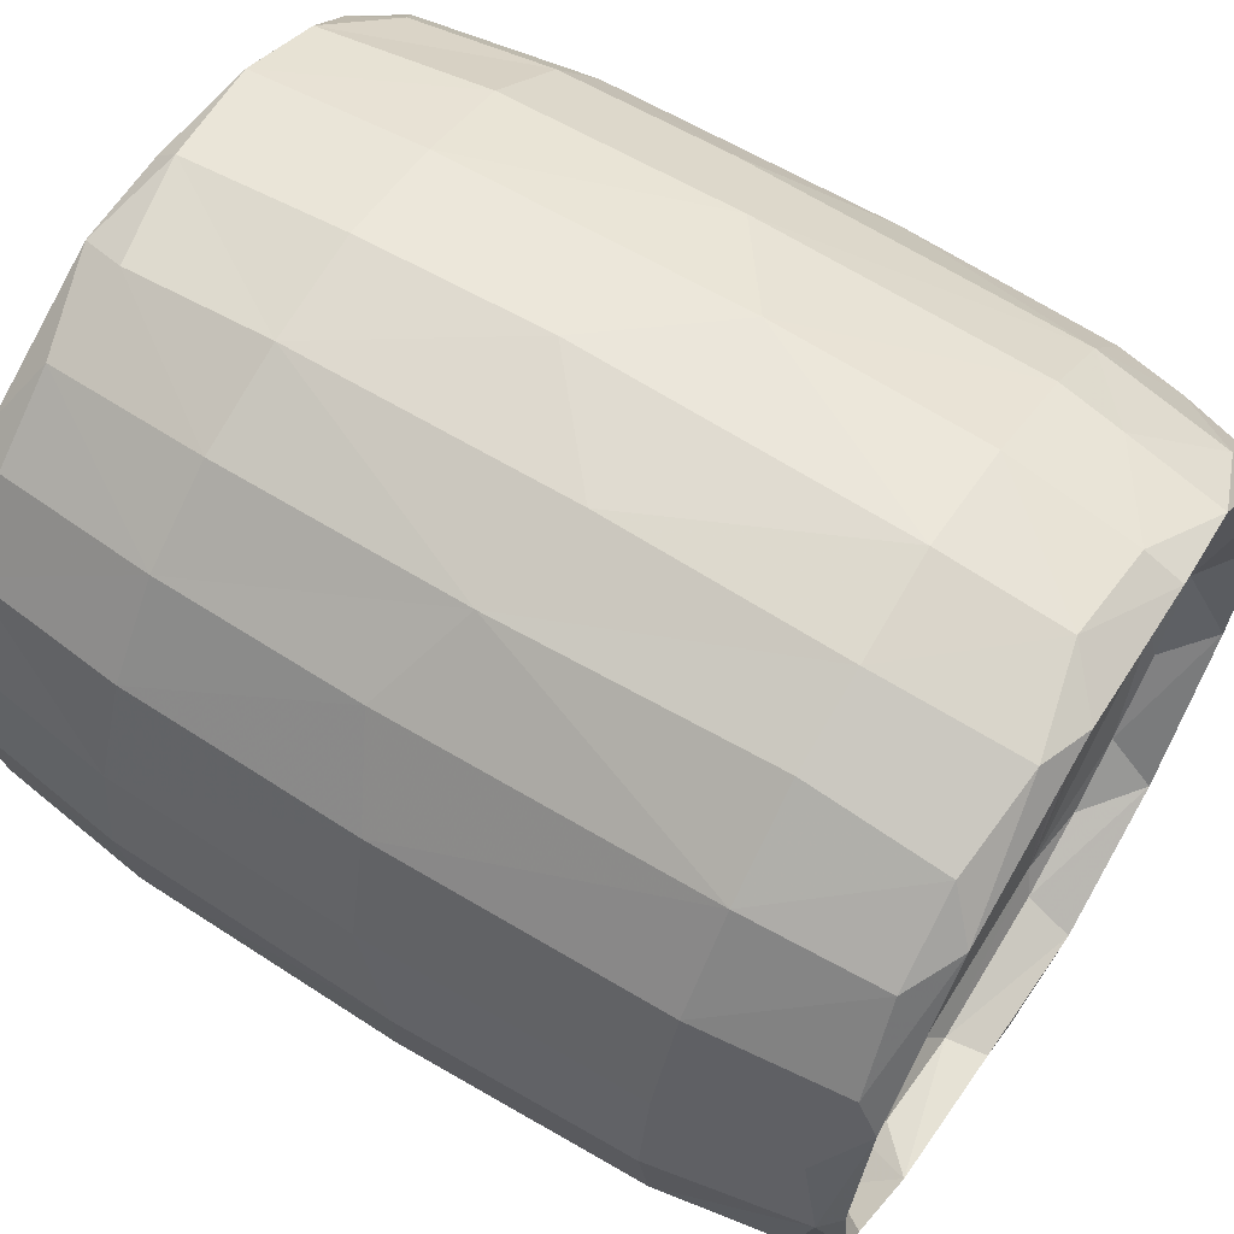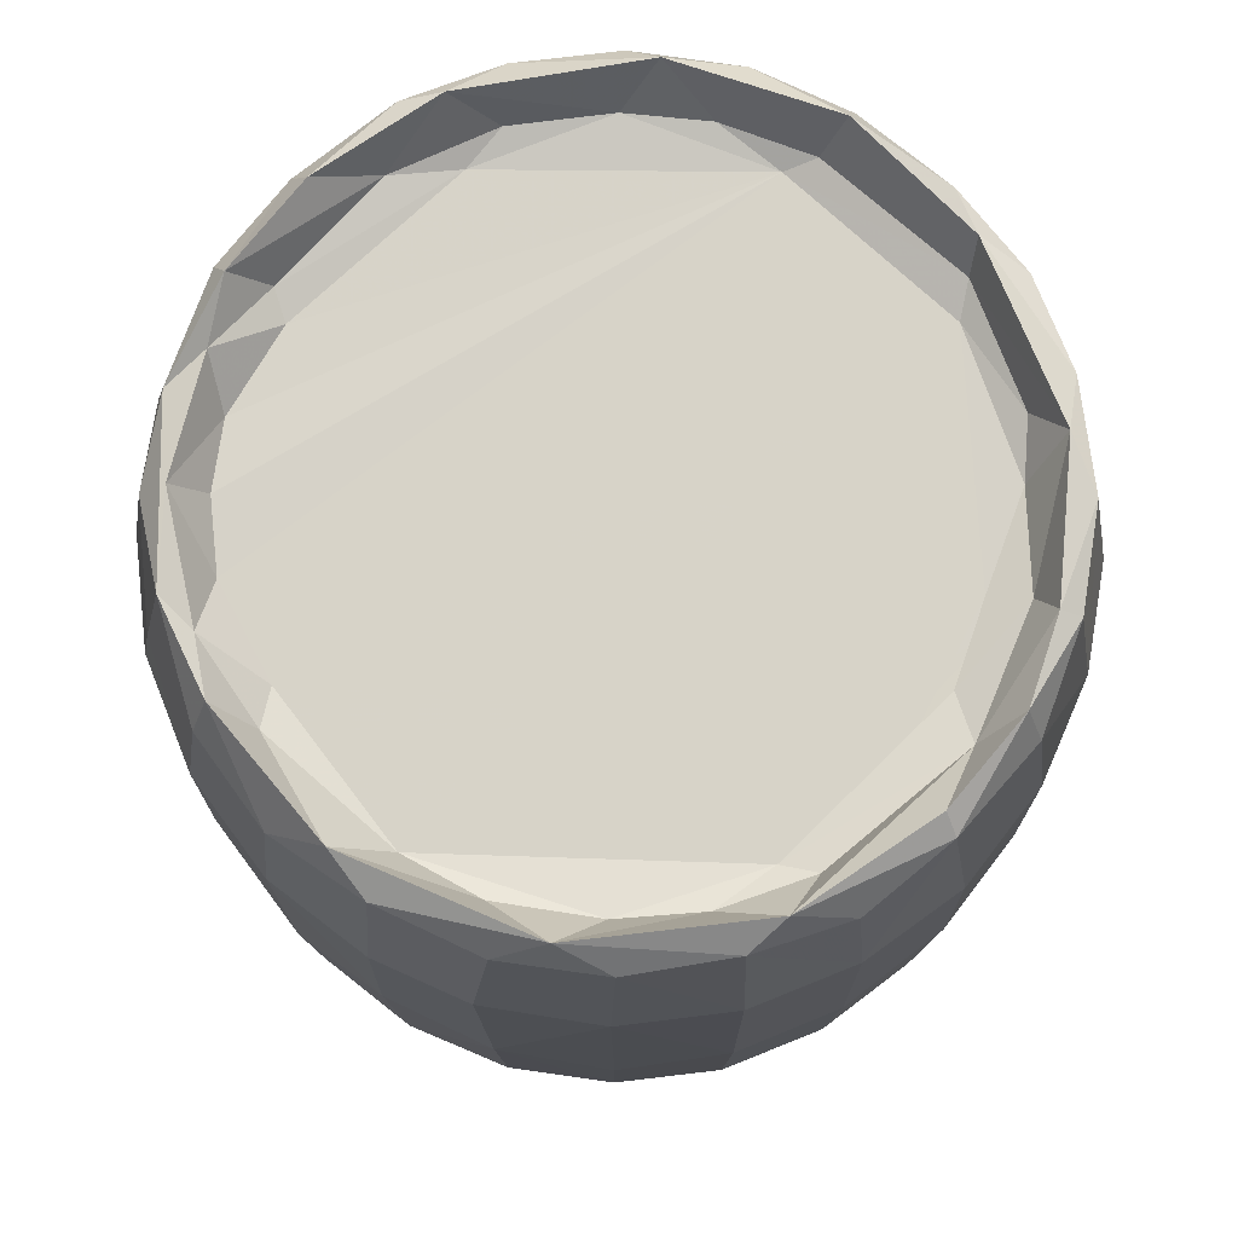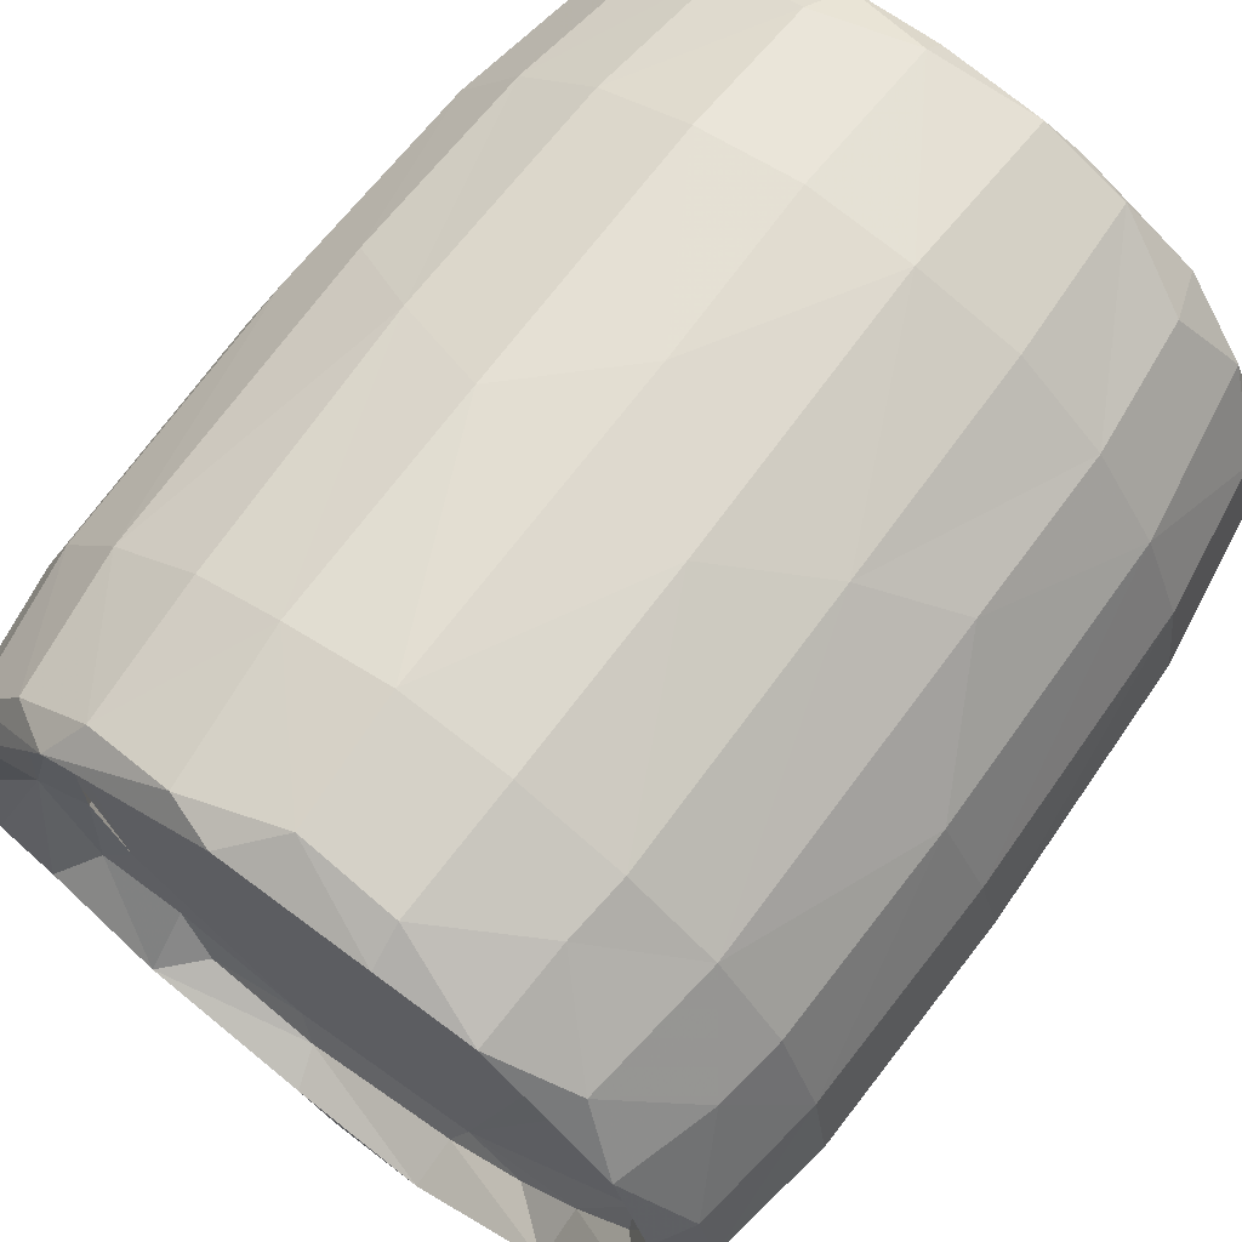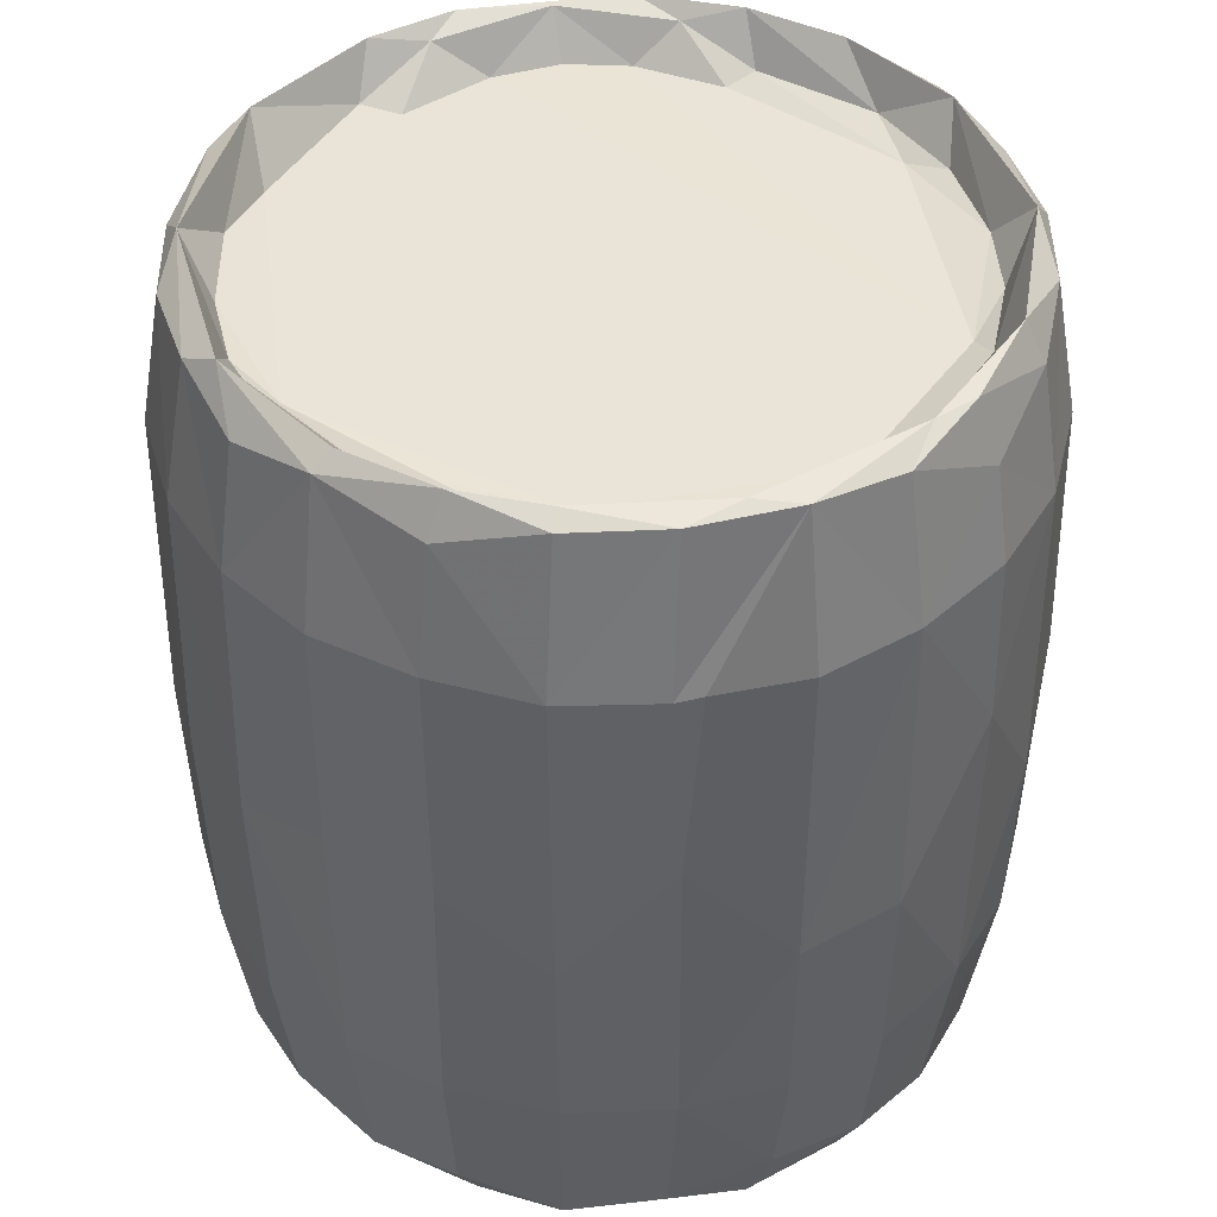
<metadata>
{"format":"obj","ext":"obj","renderer":"f3d","projection":"perspective","resolution":1024,"background":"white","views":[{"elev":62.9,"azim":-57.8,"up":"+Y"},{"elev":76.5,"azim":-134.3,"up":"+Z"},{"elev":67.5,"azim":36.1,"up":"+Y"},{"elev":43.1,"azim":-53.5,"up":"+Z"}]}
</metadata>
<code>
v -0.2231 -0.1258 -0.3544
v -0.239 -0.1372 -0.2285
v -0.2534 -0.06489 -0.3326
v -0.2378 -0.06727 -0.3596
v -0.2162 -0.1017 -0.3478
v -0.2757 0.000191 -0.2291
v -0.2672 -0.06917 -0.2269
v -0.2595 -0.0009577 -0.3421
v -0.2259 -0.04447 -0.3285
v -0.2038 -0.06093 -0.3217
v -0.2441 0.04104 -0.3592
v -0.1953 -0.1941 -0.2255
v -0.2427 -0.1385 -0.09649
v -0.1989 -0.1951 -0.009386
v -0.2703 -0.07361 -0.04373
v -0.2807 -0.0009712 -0.0349
v -0.1341 -0.226 -0.3168
v -0.1387 -0.2096 -0.3566
v -0.1858 -0.1809 -0.3378
v -0.06838 -0.2499 -0.3326
v -0.07066 -0.2344 -0.3596
v -0.1052 -0.2127 -0.3478
v -0.1381 -0.2368 -0.2289
v -0.05551 -0.2204 -0.3294
v -0.06455 -0.2005 -0.3218
v -0.07391 -0.2629 -0.2298
v -0.002601 -0.2729 -0.2229
v -0.004456 -0.256 -0.3421
v 0.03559 -0.24 -0.3582
v 0.03172 -0.2248 -0.3287
v -0.1409 -0.2396 -0.1011
v -0.07499 -0.2669 -0.09807
v -0.003604 -0.2759 0.005811
v -0.1715 -0.1689 -0.3499
v -0.1858 -0.1217 -0.3224
v -0.1439 -0.1537 -0.3217
v -0.1216 -0.1855 -0.3229
v -0.2183 0.05425 -0.3218
v 0.05549 -0.2085 -0.3217
v 0.1224 0.1689 -0.3216
v -0.2406 -0.1341 0.1197
v -0.1877 -0.1997 0.1233
v -0.2011 -0.1879 0.1219
v -0.2666 -0.06932 0.1233
v -0.2766 0.002039 0.1223
v -0.1836 -0.1787 0.2276
v -0.2229 -0.1265 0.2249
v -0.2525 -0.06732 0.2076
v -0.2116 -0.1193 0.2318
v -0.238 -0.06766 0.2354
v -0.2582 0.004925 0.2223
v -0.213 -0.07721 0.1727
v -0.2083 -0.006063 0.1959
v -0.2447 0.0005128 0.2334
v -0.2294 -0.04124 0.205
v -0.2006 -0.05625 0.1964
v -0.2222 -0.003928 0.1693
v -0.1368 -0.2376 0.1195
v -0.07349 -0.263 0.1218
v -0.1275 -0.2209 0.2268
v -0.003877 -0.2728 0.1231
v -0.06998 -0.2458 0.2221
v -0.1474 -0.1942 0.2313
v -0.07737 -0.2077 0.168
v -0.06996 -0.1935 0.1964
v -0.003169 -0.2081 0.1931
v -0.03687 -0.238 0.2321
v -0.0453 -0.226 0.205
v -0.008793 -0.248 0.233
v -0.05862 -0.2065 0.1967
v -0.002554 -0.2613 0.188
v -0.01574 -0.2146 0.1665
v -0.001125 -0.2192 0.1744
v 0.07174 -0.1988 0.1967
v -0.1478 -0.1651 0.1975
v -0.1956 -0.1208 0.2044
v -0.1894 -0.1031 0.1606
v -0.1893 -0.1091 0.1878
v -0.1759 -0.1056 0.1966
v -0.1639 -0.1387 0.1602
v -0.1696 -0.1439 0.1829
v -0.1472 -0.1437 0.1964
v -0.1473 -0.1671 0.1817
v -0.1139 -0.1801 0.16
v -0.1079 -0.1911 0.1868
v -0.1125 -0.1692 0.1955
v -0.1216 -0.1934 0.2042
v -0.1972 0.07024 0.1599
v -0.1343 0.1619 0.16
v -0.08083 0.2003 0.16
v 0.0681 -0.1928 0.1599
v 0.1419 -0.1431 0.1967
v 0.05336 0.1998 0.1599
v -0.2666 0.07113 -0.2299
v -0.2514 0.06934 -0.335
v -0.2225 0.1061 -0.3604
v -0.2258 0.1295 -0.3387
v -0.2036 0.1056 -0.3286
v -0.1618 0.1875 -0.3605
v -0.2392 0.1372 -0.2303
v -0.1959 0.1934 -0.2309
v -0.2709 0.073 -0.06151
v -0.2435 0.139 -0.06911
v -0.1994 0.1961 -0.09212
v -0.09521 0.1997 -0.3219
v -0.1621 0.1613 -0.3285
v -0.185 0.1823 -0.3403
v -0.1326 0.2232 -0.34
v -0.04168 0.2239 -0.3271
v 0.05543 0.2158 -0.323
v -0.1403 0.2364 -0.2294
v -0.1417 0.2412 -0.06062
v -0.06493 0.2367 -0.3615
v -0.07444 0.2499 -0.3295
v -0.07552 0.2639 -0.227
v -0.003027 0.2422 -0.3583
v -0.003911 0.2567 -0.343
v -0.004383 0.2734 -0.2277
v -0.07454 0.268 -0.03576
v -0.001566 0.2774 -0.09997
v -0.266 0.0716 0.1225
v -0.2395 0.1362 0.123
v -0.1951 0.1945 0.1238
v -0.2521 0.06827 0.2087
v -0.2177 0.01893 0.1829
v -0.2103 0.08089 0.1671
v -0.2009 0.07748 0.1967
v -0.2208 0.06526 0.204
v -0.2024 0.07243 0.1946
v -0.2272 0.09716 0.2346
v -0.2252 0.126 0.2207
v -0.1858 0.1814 0.2154
v -0.1341 0.2397 0.1228
v -0.195 0.1204 0.2035
v -0.1745 0.1351 0.1835
v -0.1464 0.1443 0.1967
v -0.1656 0.1454 0.1655
v -0.1602 0.162 0.203
v -0.1518 0.1946 0.2353
v -0.133 0.2223 0.2147
v -0.1377 0.1713 0.1847
v -0.05695 0.2159 0.197
v -0.08971 0.2066 0.1809
v -0.1082 0.2011 0.2037
v -0.07434 0.1924 0.1963
v 0.00759 0.2028 0.1964
v 0.1035 0.1671 0.1965
v 0.004026 0.2156 0.1675
v -0.02466 0.2139 0.1845
v 0.05552 0.2022 0.1968
v -0.07557 0.263 0.1238
v -0.004429 0.2734 0.1217
v -0.06885 0.2469 0.2226
v -0.03491 0.2428 0.2347
v -0.002098 0.2595 0.2056
v -0.002006 0.2273 0.1765
v 0.0408 0.2238 0.2038
v 0.06738 -0.263 -0.2308
v 0.06441 -0.2451 -0.3483
v 0.1021 -0.2002 -0.3286
v 0.1263 -0.2222 -0.3386
v 0.1457 -0.1937 -0.3603
v 0.1336 -0.2359 -0.2299
v 0.1902 -0.1929 -0.227
v 0.0695 -0.2667 -0.1013
v 0.1364 -0.2397 -0.05635
v 0.1931 -0.1952 -0.02337
v 0.1961 -0.09168 -0.3218
v 0.1582 -0.1581 -0.3285
v 0.1799 -0.1806 -0.3402
v 0.2108 -0.1236 -0.3634
v 0.2204 -0.03824 -0.3271
v 0.2124 0.05857 -0.323
v 0.2335 -0.1345 -0.241
v 0.233 -0.06287 -0.3617
v 0.2461 -0.06878 -0.3326
v 0.2612 -0.06952 -0.2255
v 0.2388 -0.001341 -0.3583
v 0.2533 -0.0004751 -0.3428
v 0.2697 -0.000131 -0.2285
v 0.2367 -0.1382 -0.1011
v 0.2646 -0.07037 -0.01988
v 0.2746 0.0009654 -0.03904
v 0.0677 -0.2632 0.1204
v 0.1339 -0.2355 0.123
v 0.1917 -0.1905 0.1256
v 0.0774 -0.2068 0.1671
v 0.06177 -0.2173 0.204
v 0.06478 -0.2486 0.2087
v 0.06862 -0.1978 0.1959
v 0.05957 -0.2354 0.2366
v 0.1223 -0.2223 0.2197
v 0.1558 -0.1864 0.2355
v 0.1788 -0.1818 0.2148
v 0.2338 -0.1359 0.1178
v 0.1169 -0.1915 0.2034
v 0.1317 -0.171 0.1835
v 0.1453 0.1425 0.16
v 0.1717 0.09191 0.1966
v 0.1419 -0.1621 0.1655
v 0.1584 -0.1568 0.203
v 0.1589 -0.1313 0.1606
v 0.1957 -0.07404 0.1967
v 0.1886 -0.08985 0.1601
v 0.1678 -0.1343 0.1847
v 0.2187 -0.1291 0.2157
v 0.2032 -0.08622 0.1809
v 0.1976 -0.1047 0.2037
v 0.2243 -0.08806 0.2343
v 0.1887 -0.0707 0.1965
v 0.1992 0.01109 0.1964
v 0.2077 -0.02179 0.1629
v 0.2218 -0.03792 0.2042
v 0.1913 0.06149 0.1602
v 0.199 0.05899 0.1968
v 0.2104 -0.02139 0.1845
v 0.2602 -0.07068 0.1227
v 0.2702 0.003167 0.123
v 0.2418 -0.06819 0.2239
v 0.2185 0.0004909 0.1766
v 0.2175 0.04974 0.2031
v 0.2559 0.001192 0.206
v 0.24 -0.0004552 0.235
v 0.1626 0.145 -0.3219
v 0.1183 0.1931 -0.3294
v 0.09281 0.2238 -0.3566
v 0.1909 0.119 -0.3291
v 0.2056 0.1203 -0.3567
v 0.1269 0.2209 -0.3471
v 0.1702 0.1735 -0.3593
v 0.2162 0.1331 -0.3465
v 0.182 0.1841 -0.3233
v 0.1926 0.1914 -0.2272
v 0.1346 0.2364 -0.2293
v 0.1928 0.1963 -0.1077
v 0.06889 0.2451 -0.3497
v 0.06709 0.2646 -0.226
v 0.06959 0.2676 -0.01986
v 0.1364 0.2405 -0.06862
v 0.232 0.06861 -0.3603
v 0.2467 0.07115 -0.3289
v 0.2611 0.07058 -0.2265
v 0.2348 0.1351 -0.2254
v 0.2645 0.07209 -0.02858
v 0.2372 0.1387 -0.0222
v 0.1912 0.1922 0.1213
v 0.152 0.1394 0.1957
v 0.07308 0.2087 0.1821
v 0.1192 0.1833 0.1975
v 0.09944 0.1887 0.161
v 0.1143 0.1836 0.1831
v 0.09925 0.2136 0.2229
v 0.1828 0.119 0.1977
v 0.2059 0.07378 0.1688
v 0.2002 0.06918 0.1896
v 0.182 0.1104 0.1622
v 0.1801 0.1178 0.1831
v 0.2101 0.1027 0.2229
v 0.1556 0.1542 0.1998
v 0.1335 0.1715 0.1702
v 0.1639 0.1448 0.1727
v 0.1259 0.2146 0.2316
v 0.1674 0.1704 0.2305
v 0.2071 0.1361 0.2317
v 0.1781 0.1834 0.2134
v 0.2263 0.1342 0.1671
v 0.06798 0.2637 0.1226
v 0.136 0.2355 0.1227
v 0.1309 0.2298 0.1656
v 0.06351 0.2499 0.2096
v 0.06476 0.2353 0.2347
v 0.2598 0.07308 0.1229
v 0.2333 0.1371 0.1212
v 0.2464 0.06702 0.2096
v 0.2318 0.06817 0.2347
f 3 7 6
f 3 6 8
f 3 4 1
f 1 4 5
f 5 4 9
f 5 9 10
f 3 1 7
f 1 2 7
f 4 3 8
f 8 11 4
f 4 11 9
f 13 12 14
f 12 13 2
f 7 16 6
f 2 13 7
f 7 15 16
f 13 15 7
f 18 17 19
f 17 18 20
f 23 12 17
f 20 18 21
f 18 22 21
f 22 24 21
f 22 25 24
f 20 26 17
f 17 26 23
f 20 27 26
f 20 28 27
f 21 28 20
f 28 21 29
f 21 30 29
f 21 24 30
f 24 25 30
f 12 23 31
f 26 31 23
f 26 32 31
f 26 27 32
f 32 27 33
f 1 18 19
f 1 34 18
f 19 2 1
f 2 19 12
f 17 12 19
f 34 5 35
f 1 5 34
f 34 35 36
f 34 37 22
f 18 34 22
f 34 36 37
f 35 5 10
f 35 10 36
f 37 25 22
f 37 36 25
f 36 39 25
f 10 38 36
f 39 36 40
f 36 38 40
f 12 31 14
f 13 14 41
f 13 41 15
f 41 14 42
f 42 43 41
f 41 44 15
f 15 44 16
f 44 45 16
f 43 46 41
f 41 47 48
f 41 46 47
f 47 49 50
f 44 51 45
f 41 48 44
f 47 50 48
f 49 55 50
f 44 48 51
f 52 57 53
f 48 50 51
f 51 50 54
f 55 54 50
f 31 58 14
f 31 32 59
f 31 59 58
f 42 14 58
f 42 58 60
f 33 59 32
f 58 59 60
f 59 33 61
f 43 42 60
f 43 60 46
f 60 59 62
f 64 65 66
f 62 67 60
f 60 67 63
f 62 69 67
f 67 68 63
f 59 61 71
f 59 71 62
f 64 66 72
f 73 72 66
f 68 74 70
f 62 71 69
f 46 60 63
f 76 63 75
f 77 78 80
f 81 80 78
f 81 78 82
f 78 79 82
f 47 46 49
f 49 63 76
f 79 76 75
f 46 63 49
f 80 81 83
f 80 83 84
f 81 82 83
f 64 84 85
f 85 84 86
f 83 86 84
f 83 82 86
f 75 63 87
f 77 52 78
f 76 79 56
f 52 53 56
f 52 79 78
f 52 56 79
f 49 76 55
f 55 76 56
f 52 88 57
f 52 77 88
f 77 89 88
f 77 80 89
f 80 90 89
f 87 70 75
f 64 85 65
f 85 86 65
f 68 70 87
f 63 68 87
f 82 65 86
f 64 72 84
f 82 92 65
f 75 70 79
f 82 79 92
f 80 84 90
f 84 91 90
f 90 91 93
f 8 6 94
f 8 95 11
f 11 38 9
f 8 94 95
f 9 38 10
f 11 95 96
f 96 95 97
f 11 98 38
f 11 96 98
f 97 99 96
f 95 94 97
f 94 100 97
f 94 102 103
f 6 16 102
f 6 102 94
f 94 103 100
f 100 104 101
f 100 103 104
f 96 106 98
f 96 99 106
f 99 97 107
f 98 106 38
f 99 107 108
f 97 101 107
f 97 100 101
f 38 106 105
f 99 105 106
f 38 105 40
f 107 101 108
f 101 111 108
f 108 114 113
f 99 108 113
f 108 111 114
f 99 113 105
f 113 109 105
f 113 116 109
f 113 114 117
f 116 113 117
f 114 115 117
f 105 109 110
f 115 118 117
f 101 112 111
f 101 104 112
f 114 111 115
f 111 112 115
f 112 119 115
f 115 120 118
f 115 119 120
f 102 16 121
f 16 45 121
f 103 102 122
f 103 123 104
f 103 122 123
f 102 121 122
f 45 51 121
f 121 51 124
f 57 126 125
f 55 56 127
f 53 57 125
f 55 127 128
f 125 126 129
f 51 54 130
f 55 130 54
f 55 128 130
f 121 124 131
f 124 51 130
f 124 130 131
f 121 131 122
f 122 131 132
f 122 132 123
f 57 88 126
f 56 53 127
f 125 129 53
f 53 79 127
f 129 126 135
f 129 135 136
f 127 134 128
f 53 129 79
f 129 136 79
f 126 137 135
f 126 88 137
f 134 127 138
f 134 130 128
f 130 139 131
f 134 139 130
f 134 138 139
f 123 132 140
f 131 139 132
f 132 139 140
f 88 89 137
f 135 141 136
f 127 142 138
f 137 89 141
f 137 141 135
f 89 90 141
f 138 142 144
f 141 143 136
f 90 143 141
f 138 144 139
f 79 70 127
f 70 142 127
f 136 143 145
f 136 146 79
f 79 146 147
f 136 145 146
f 145 149 146
f 145 143 149
f 90 93 148
f 123 112 104
f 123 133 112
f 112 133 151
f 112 151 119
f 119 152 120
f 119 151 152
f 123 140 133
f 133 140 151
f 140 153 151
f 139 153 140
f 139 154 153
f 144 154 139
f 144 142 154
f 90 149 143
f 90 148 149
f 151 153 155
f 148 156 149
f 142 150 157
f 149 156 146
f 142 157 154
f 155 153 154
f 151 155 152
f 28 158 27
f 28 29 159
f 30 25 39
f 28 159 158
f 29 30 160
f 39 160 30
f 29 160 162
f 159 29 162
f 159 162 161
f 159 161 158
f 158 161 163
f 27 158 165
f 27 165 33
f 158 163 166
f 163 164 166
f 158 166 165
f 166 164 167
f 39 40 168
f 162 160 169
f 162 170 161
f 160 39 169
f 39 168 169
f 170 162 171
f 161 164 163
f 161 170 164
f 162 169 171
f 171 169 168
f 170 174 164
f 170 171 174
f 174 176 177
f 171 168 172
f 175 171 172
f 175 176 171
f 171 176 174
f 175 172 178
f 175 179 176
f 178 179 175
f 168 173 172
f 176 179 177
f 177 179 180
f 174 181 164
f 167 164 181
f 174 177 181
f 181 177 182
f 180 183 177
f 177 183 182
f 33 165 184
f 33 184 61
f 184 166 185
f 165 166 184
f 166 167 186
f 166 186 185
f 61 184 71
f 72 73 187
f 68 188 74
f 184 189 71
f 73 190 187
f 73 66 190
f 71 189 69
f 68 67 191
f 69 191 67
f 189 191 69
f 68 191 188
f 184 192 189
f 189 192 191
f 188 191 193
f 184 185 192
f 185 194 192
f 191 192 193
f 185 186 194
f 186 167 195
f 72 91 84
f 72 187 91
f 66 65 190
f 65 92 190
f 190 197 187
f 74 188 196
f 187 197 200
f 187 200 91
f 190 92 197
f 196 201 74
f 196 188 193
f 196 193 201
f 91 200 202
f 91 202 204
f 197 92 205
f 74 201 203
f 192 194 193
f 194 206 193
f 200 205 202
f 200 197 205
f 202 205 204
f 201 208 203
f 205 92 207
f 204 205 207
f 201 209 208
f 201 193 209
f 91 204 198
f 92 211 210
f 92 199 211
f 92 210 207
f 204 207 212
f 203 208 213
f 74 203 215
f 210 216 207
f 210 211 216
f 204 212 214
f 167 181 195
f 181 182 195
f 195 182 217
f 182 183 217
f 217 183 218
f 195 206 194
f 186 195 194
f 195 217 206
f 206 217 219
f 193 206 209
f 209 206 219
f 208 209 213
f 212 207 216
f 212 216 220
f 203 221 215
f 203 213 221
f 216 211 220
f 217 222 219
f 213 209 223
f 209 219 223
f 222 223 219
f 217 218 222
f 40 105 110
f 110 226 225
f 110 225 40
f 40 224 168
f 224 173 168
f 173 227 228
f 173 224 227
f 225 226 230
f 224 40 225
f 226 229 230
f 227 224 230
f 227 230 228
f 228 230 231
f 224 225 230
f 229 232 230
f 231 230 232
f 116 110 109
f 116 226 110
f 116 117 236
f 117 237 236
f 117 118 237
f 226 116 236
f 226 236 229
f 229 236 234
f 233 229 234
f 233 232 229
f 118 120 237
f 236 237 234
f 120 238 237
f 237 238 239
f 234 237 239
f 234 239 233
f 239 235 233
f 178 173 240
f 178 172 173
f 178 240 179
f 179 240 241
f 179 241 242
f 240 173 228
f 240 231 241
f 179 242 180
f 228 231 240
f 231 243 241
f 232 233 231
f 241 243 242
f 180 242 183
f 242 243 244
f 183 242 244
f 243 231 233
f 233 235 243
f 243 235 245
f 243 245 244
f 79 199 92
f 79 147 199
f 91 198 93
f 70 74 150
f 142 70 150
f 198 250 93
f 150 74 249
f 199 147 247
f 146 248 147
f 93 250 248
f 147 248 251
f 248 250 251
f 150 249 252
f 74 215 253
f 204 214 198
f 214 212 254
f 198 214 256
f 211 199 255
f 214 254 256
f 199 257 255
f 254 257 256
f 254 255 257
f 215 221 258
f 215 258 253
f 74 259 249
f 74 253 259
f 198 260 250
f 250 260 251
f 198 261 260
f 147 260 247
f 147 251 260
f 260 261 247
f 249 259 263
f 252 263 262
f 249 263 252
f 256 261 198
f 256 257 261
f 199 247 257
f 261 257 247
f 253 263 259
f 258 264 263
f 253 258 263
f 246 265 266
f 263 264 262
f 265 262 264
f 120 152 238
f 152 267 238
f 239 268 246
f 239 246 235
f 239 238 268
f 267 268 238
f 267 269 268
f 148 146 156
f 93 248 148
f 148 248 146
f 157 271 154
f 155 271 270
f 155 154 271
f 152 155 267
f 155 270 267
f 269 267 270
f 150 252 157
f 157 252 271
f 252 262 271
f 271 262 270
f 246 268 269
f 270 262 269
f 265 269 262
f 265 246 269
f 245 272 244
f 183 272 218
f 183 244 272
f 235 246 245
f 245 246 273
f 245 273 272
f 273 266 272
f 212 220 254
f 220 255 254
f 220 211 255
f 213 275 221
f 213 223 275
f 222 275 223
f 222 274 275
f 272 266 274
f 221 275 258
f 258 275 264
f 275 274 264
f 218 272 222
f 222 272 274
f 246 266 273
f 265 264 266
f 274 266 264

</code>
